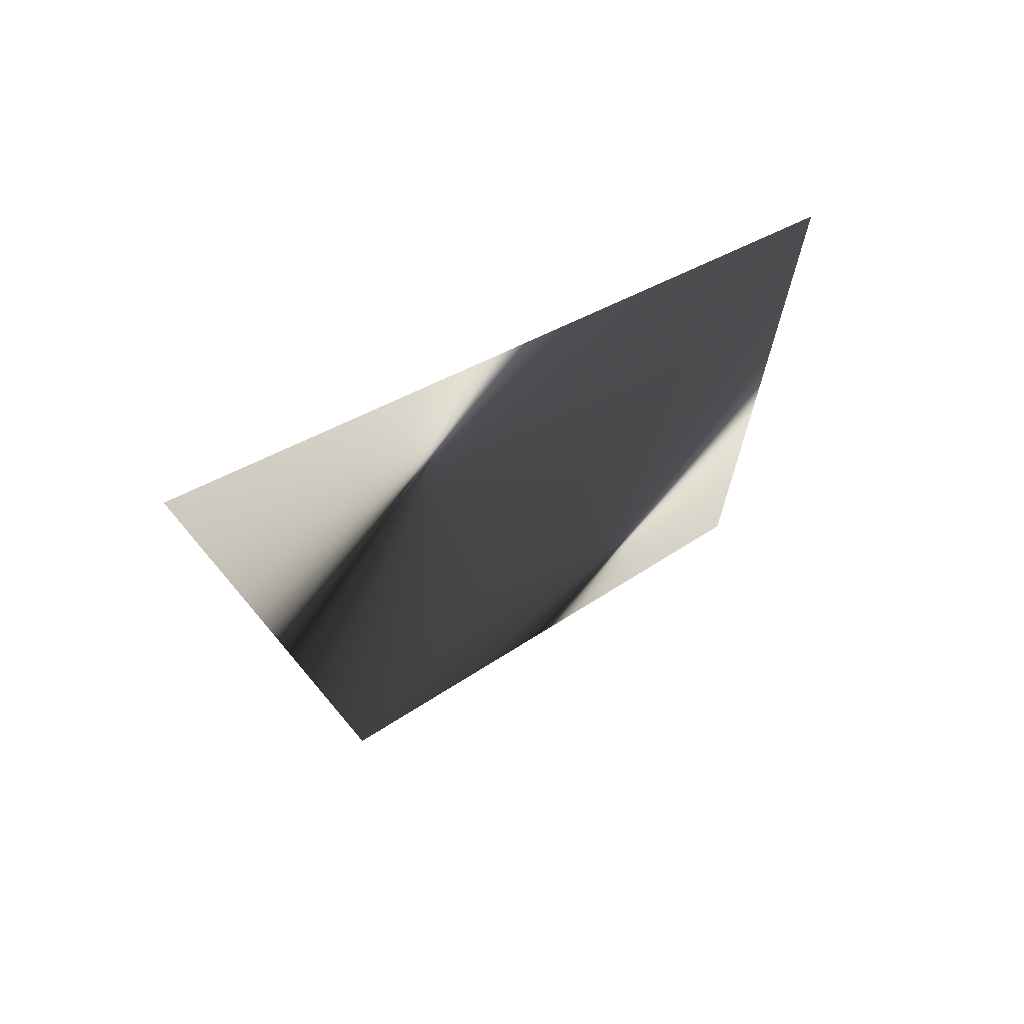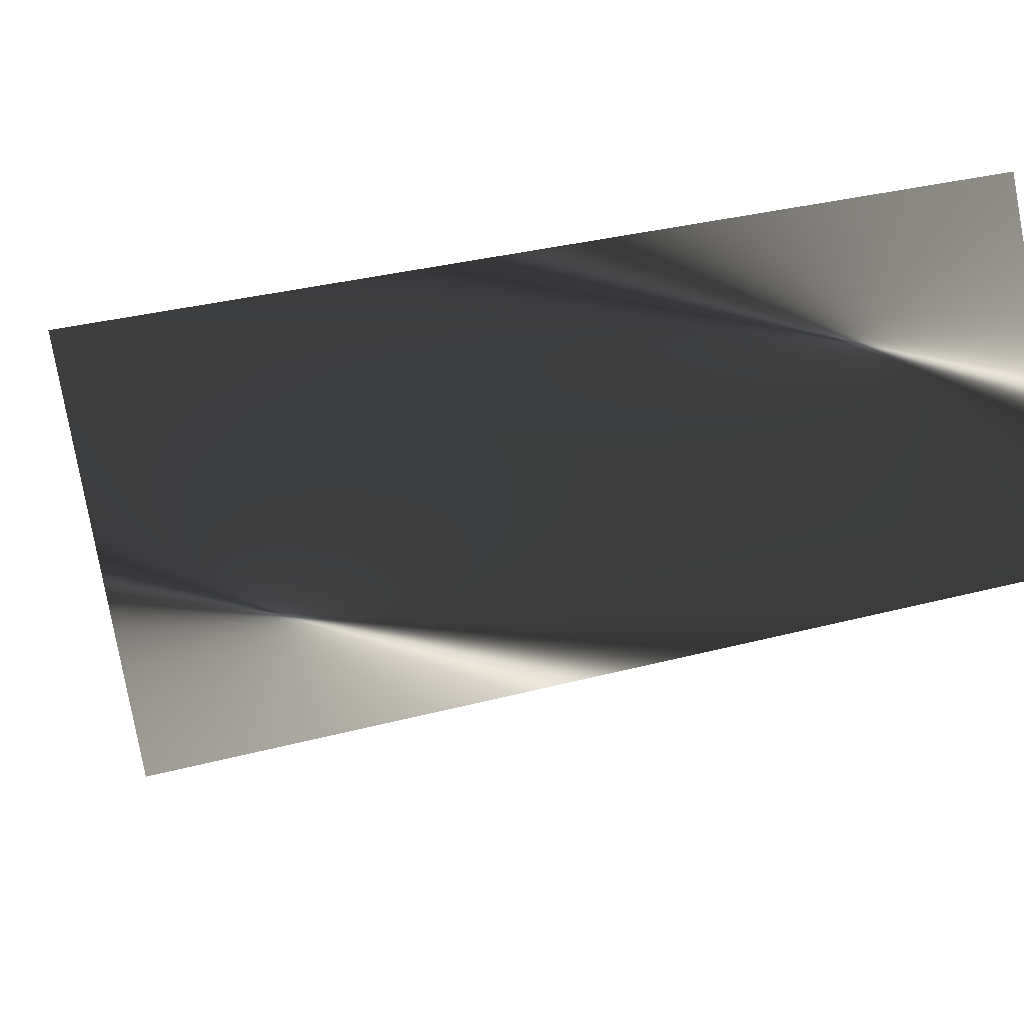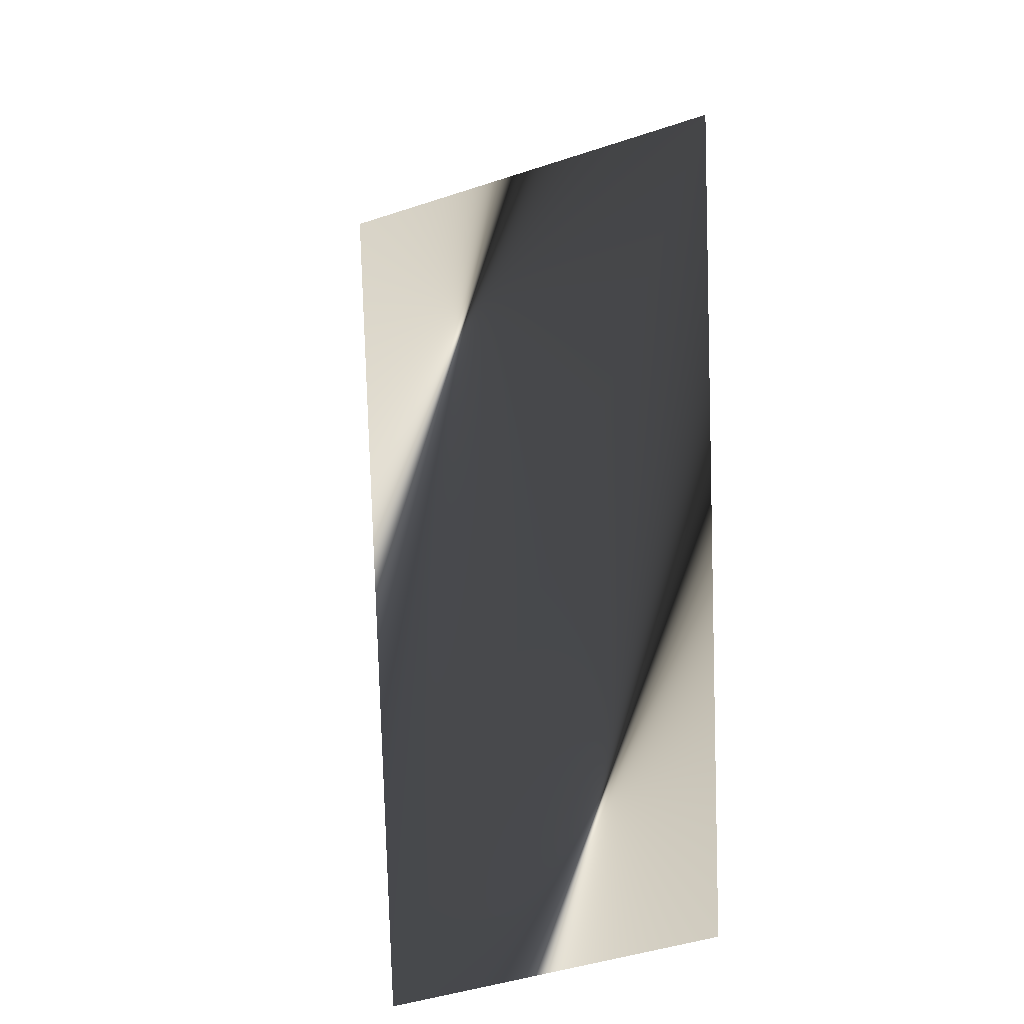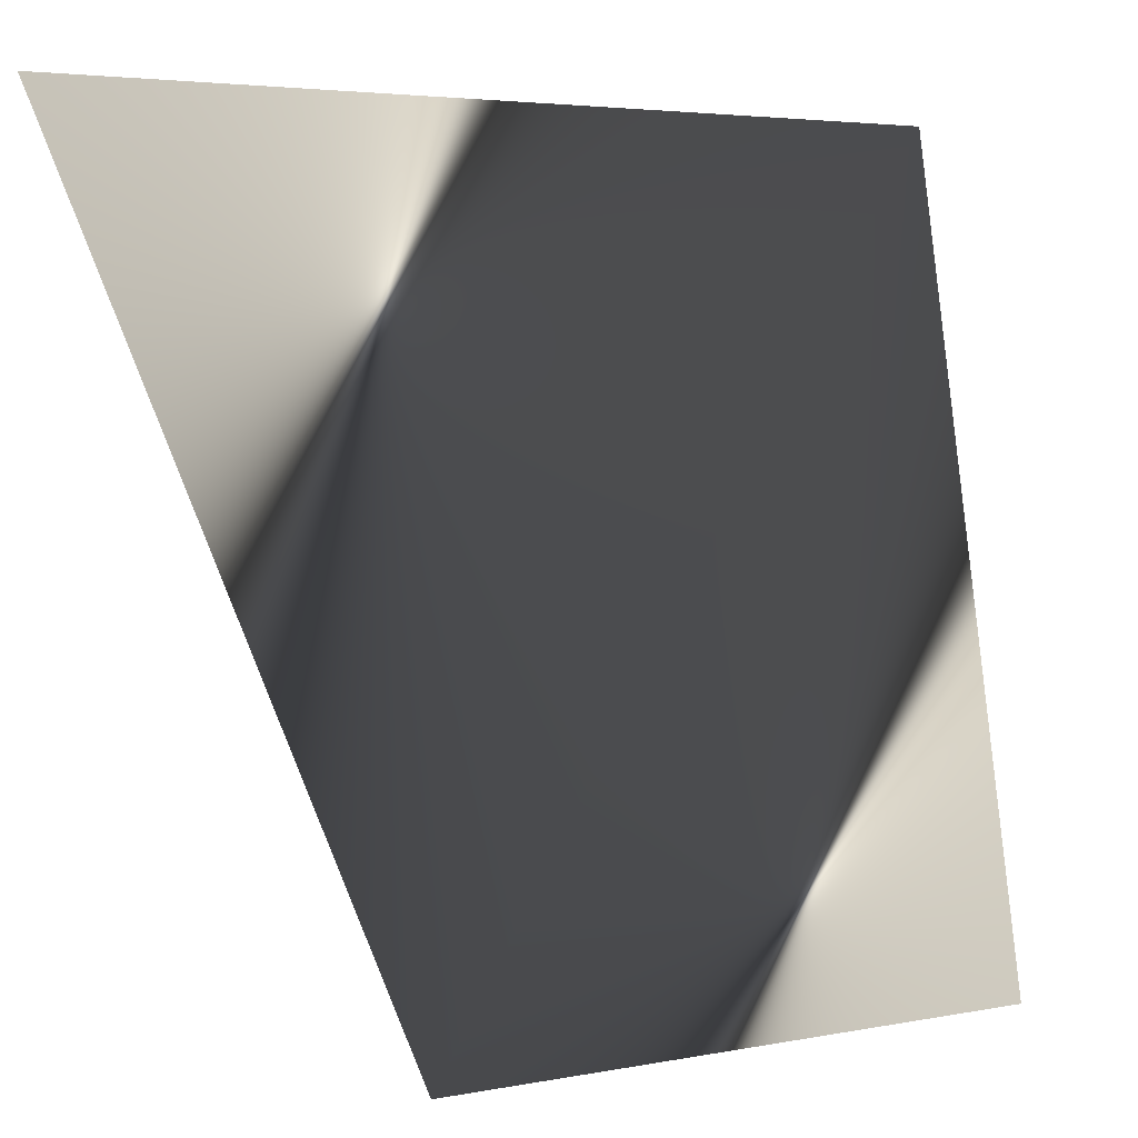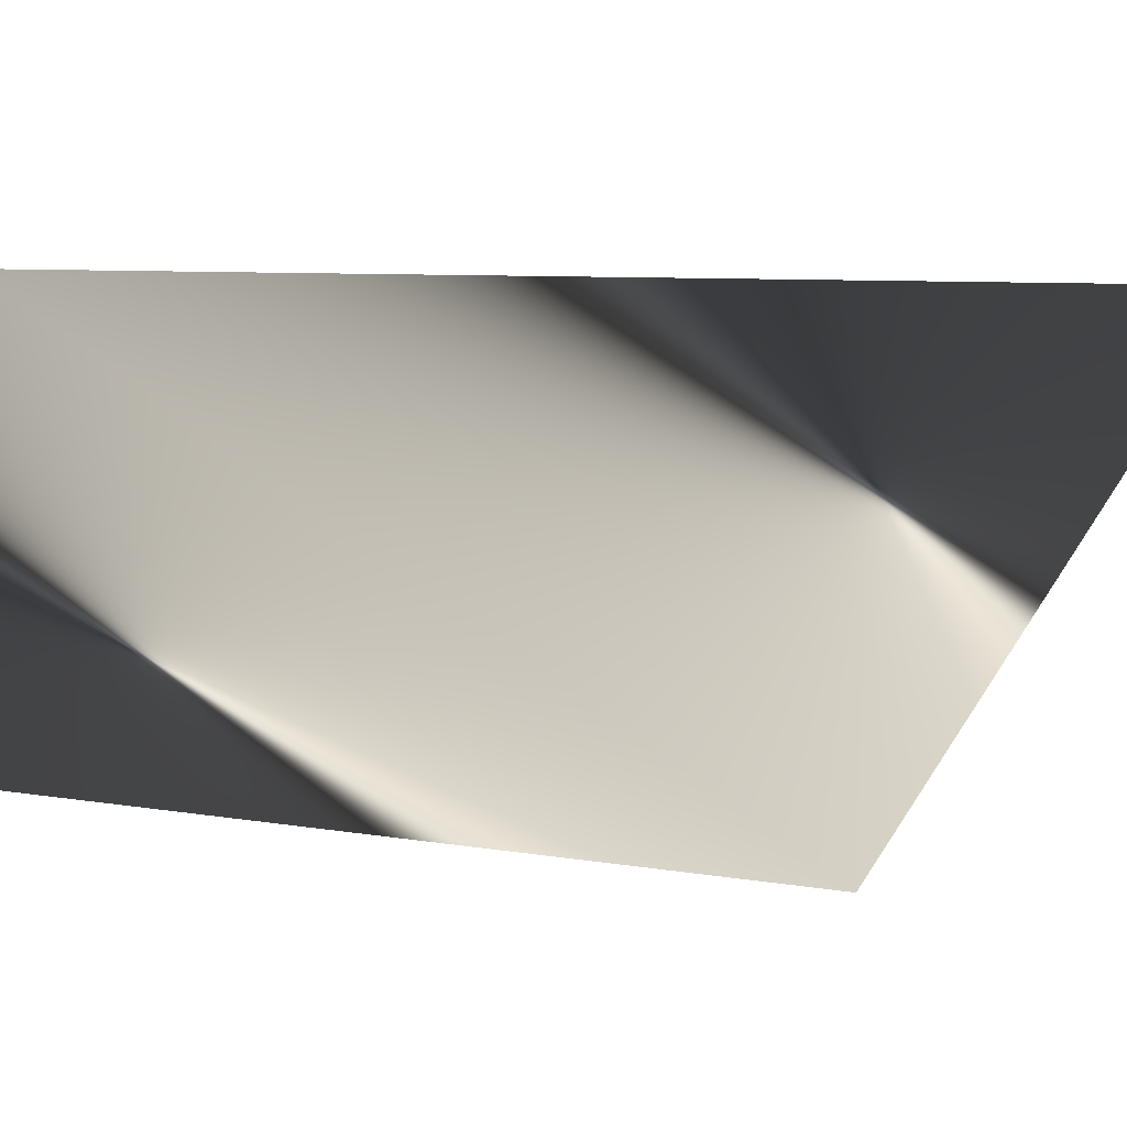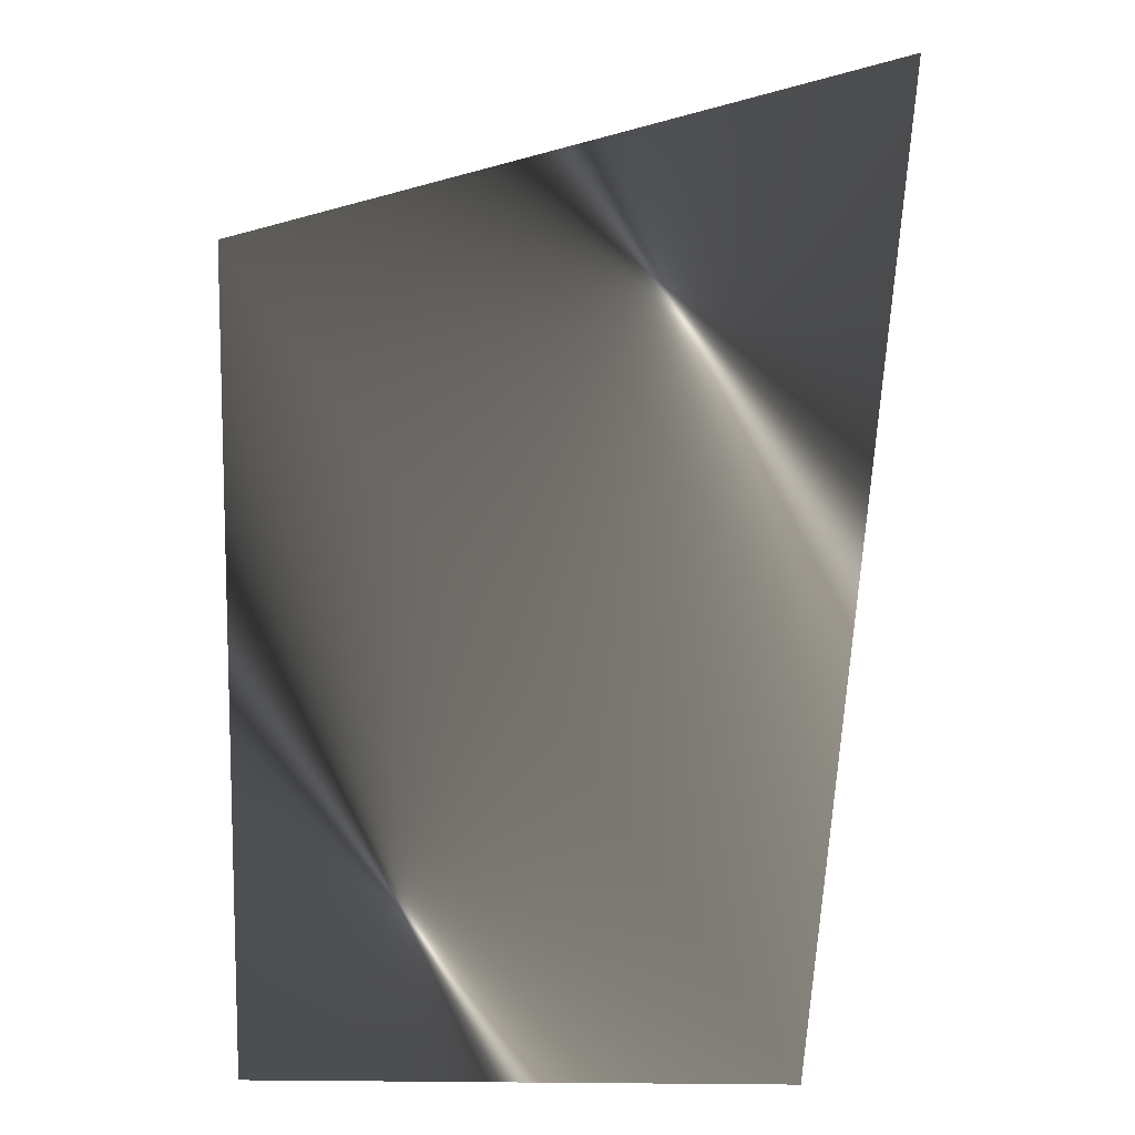
<metadata>
{"format":"obj","ext":"obj","renderer":"f3d","projection":"perspective","resolution":1024,"background":"white","views":[{"elev":69.0,"azim":-32.3,"up":"+Z"},{"elev":-38.6,"azim":104.7,"up":"+Y"},{"elev":-20.5,"azim":55.4,"up":"+Z"},{"elev":-66.4,"azim":10.9,"up":"+Y"},{"elev":-53.5,"azim":-97.6,"up":"+Y"},{"elev":-1.0,"azim":-177.6,"up":"+Z"}]}
</metadata>
<code>
o mesh0
v 0.3627 -29.47 22.99
v -1.978 -29.47 19.61
v 0.2707 -29.47 19.61
v -2.463 -29.47 23.72
f 1 3 2
f 2 4 1

</code>
